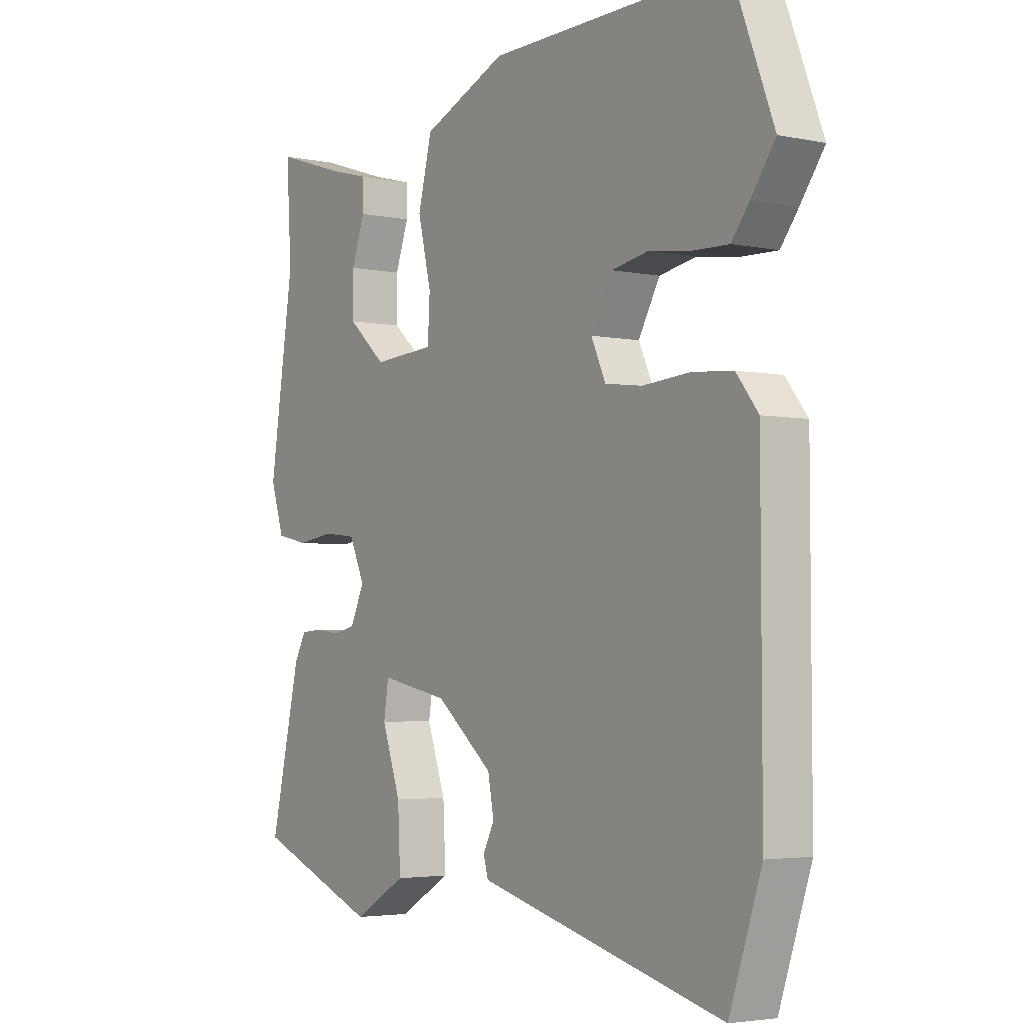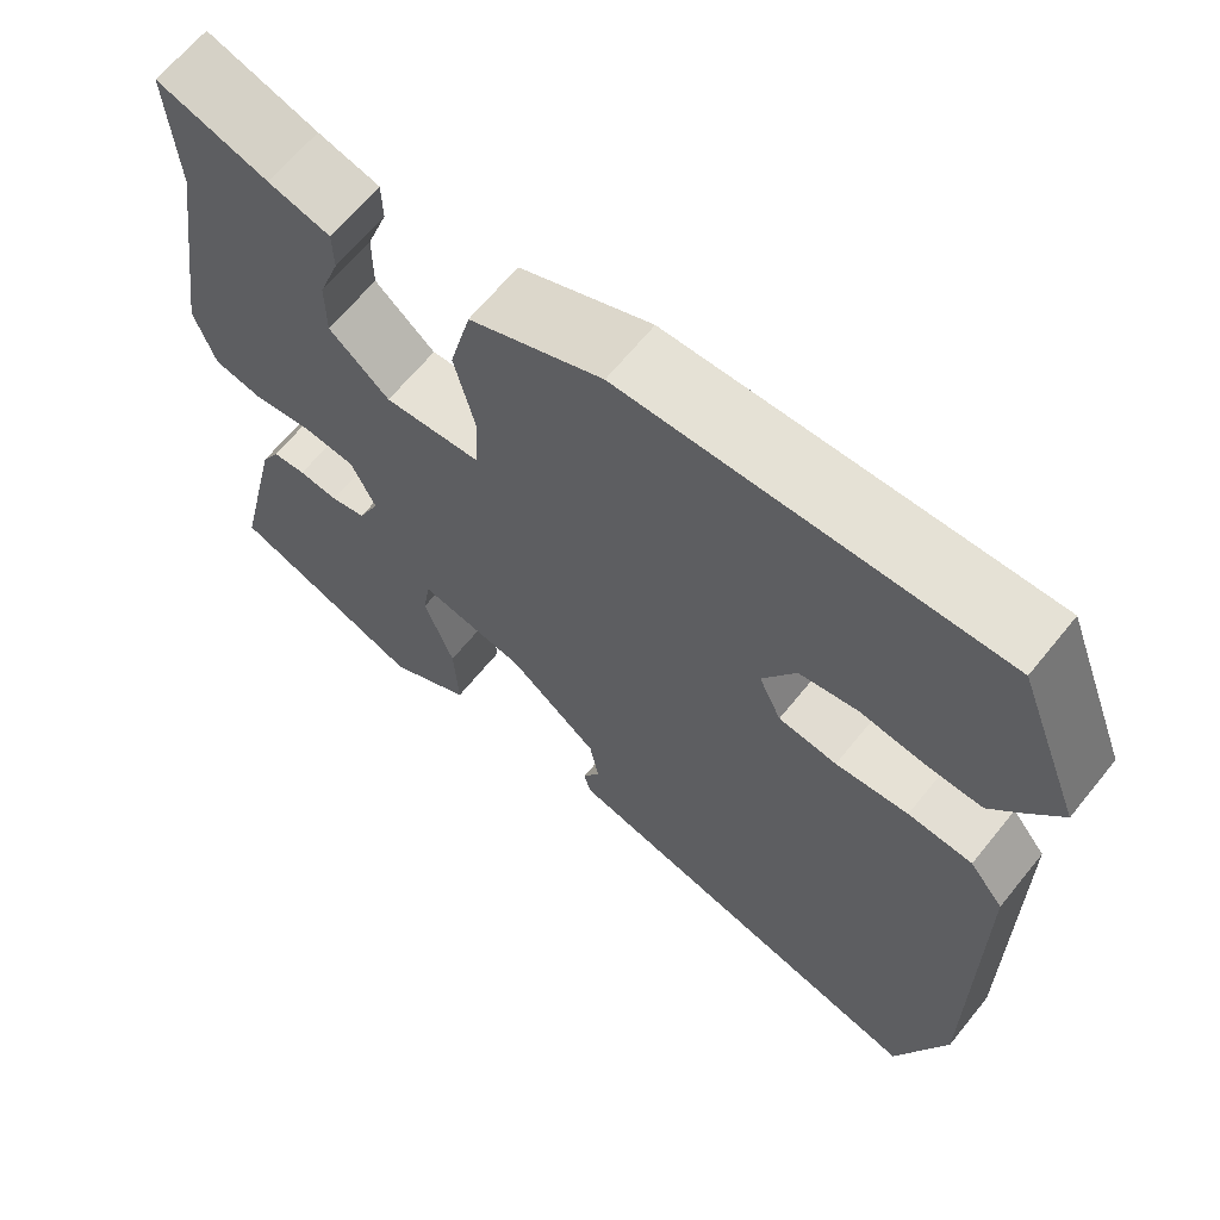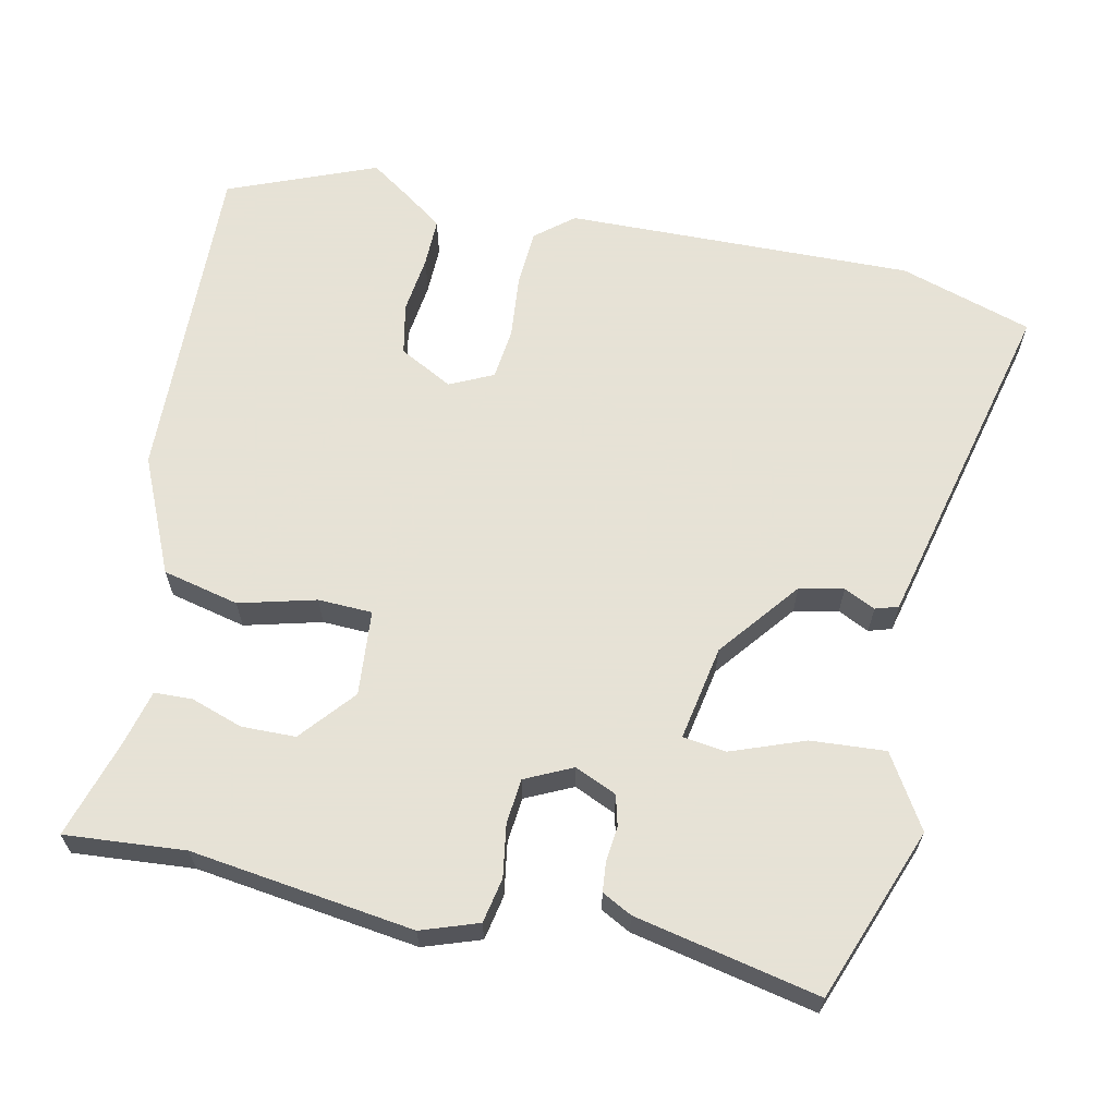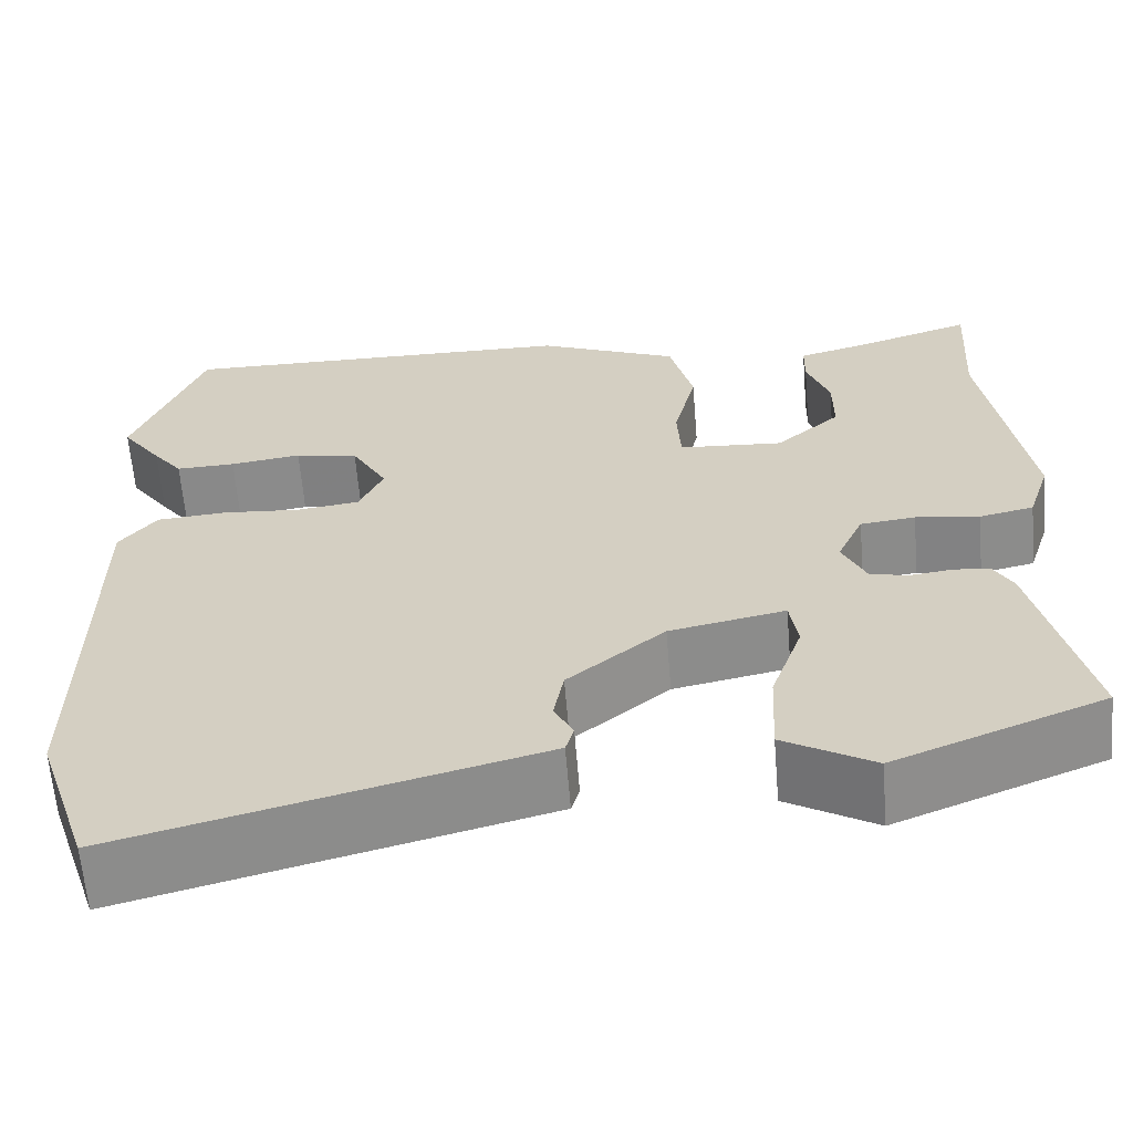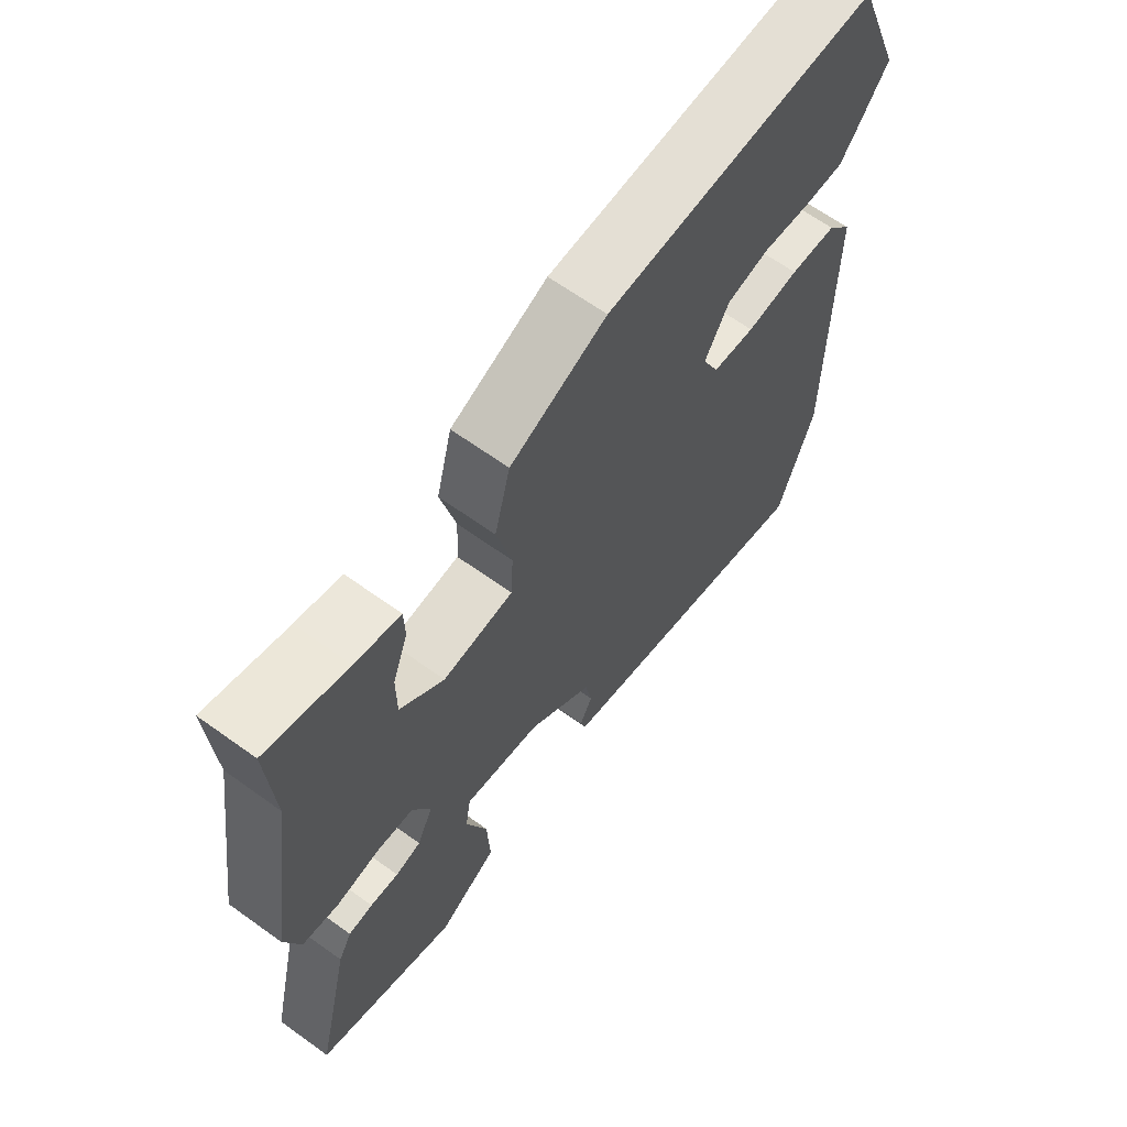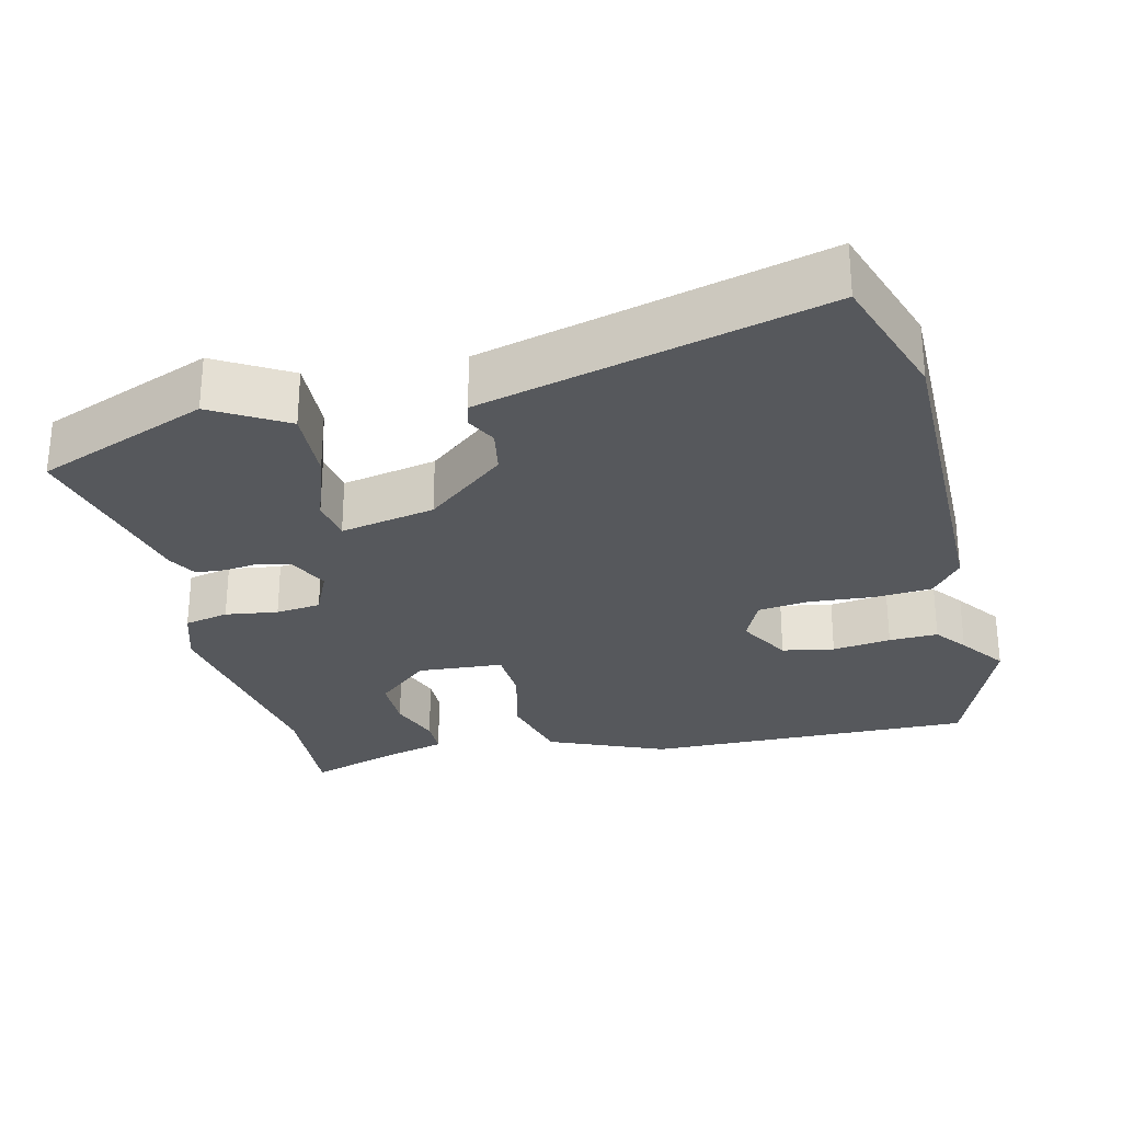
<metadata>
{"format":"obj","ext":"obj","renderer":"f3d","projection":"perspective","resolution":1024,"background":"white","views":[{"elev":-3.6,"azim":-124.6,"up":"+Z"},{"elev":65.3,"azim":-141.0,"up":"+Z"},{"elev":63.8,"azim":101.0,"up":"+Y"},{"elev":-62.8,"azim":4.7,"up":"+Z"},{"elev":65.3,"azim":125.9,"up":"+Z"},{"elev":-28.1,"azim":-166.5,"up":"+Y"}]}
</metadata>
<code>
v -0.558 0.07 0.35
v -0.481 0.07 0.551
v -0.033 0.07 0.544
v 0.125 0.07 0.477
v 0.151 0.07 0.374
v 0.126 0.07 0.27
v 0.13 0.07 0.197
v 0.246 0.07 0.189
v 0.318 0.07 0.252
v 0.318 0.07 0.325
v 0.293 0.07 0.395
v 0.294 0.07 0.446
v 0.368 0.07 0.466
v 0.501 0.07 0.509
v 0.491 0.07 0.347
v 0.537 0.07 0.047
v 0.512 0.07 -0.03
v 0.452 0.07 -0.043
v 0.381 0.07 -0.033
v 0.32 0.07 -0.04
v 0.291 0.07 -0.104
v 0.317 0.07 -0.16
v 0.359 0.07 -0.17
v 0.406 0.07 -0.164
v 0.446 0.07 -0.167
v 0.468 0.07 -0.207
v 0.525 0.07 -0.454
v 0.293 0.07 -0.546
v 0.194 0.07 -0.488
v 0.199 0.07 -0.387
v 0.234 0.07 -0.287
v 0.225 0.07 -0.229
v 0.097 0.07 -0.255
v -0.01 0.07 -0.343
v -0.021 0.07 -0.403
v 0 0.07 -0.445
v -0.009 0.07 -0.476
v -0.112 0.07 -0.503
v -0.468 0.07 -0.596
v -0.528 0.07 -0.418
v -0.527 0.07 0.053
v -0.486 0.07 0.105
v -0.409 0.07 0.111
v -0.322 0.07 0.104
v -0.252 0.07 0.113
v -0.225 0.07 0.172
v -0.265 0.07 0.244
v -0.335 0.07 0.257
v -0.414 0.07 0.246
v -0.48 0.07 0.244
v -0.513 0.07 0.287
v -0.558 0 0.35
v -0.481 0 0.551
v -0.033 0 0.544
v 0.125 0 0.477
v 0.151 0 0.374
v 0.126 0 0.27
v 0.13 0 0.197
v 0.246 0 0.189
v 0.318 0 0.252
v 0.318 0 0.325
v 0.293 0 0.395
v 0.294 0 0.446
v 0.368 0 0.466
v 0.501 0 0.509
v 0.491 0 0.347
v 0.537 0 0.047
v 0.512 0 -0.03
v 0.452 0 -0.043
v 0.381 0 -0.033
v 0.32 0 -0.04
v 0.291 0 -0.104
v 0.317 0 -0.16
v 0.359 0 -0.17
v 0.406 0 -0.164
v 0.446 0 -0.167
v 0.468 0 -0.207
v 0.525 0 -0.454
v 0.293 0 -0.546
v 0.194 0 -0.488
v 0.199 0 -0.387
v 0.234 0 -0.287
v 0.225 0 -0.229
v 0.097 0 -0.255
v -0.01 0 -0.343
v -0.021 0 -0.403
v 0 0 -0.445
v -0.009 0 -0.476
v -0.112 0 -0.503
v -0.468 0 -0.596
v -0.528 0 -0.418
v -0.527 0 0.053
v -0.486 0 0.105
v -0.409 0 0.111
v -0.322 0 0.104
v -0.252 0 0.113
v -0.225 0 0.172
v -0.265 0 0.244
v -0.335 0 0.257
v -0.414 0 0.246
v -0.48 0 0.244
v -0.513 0 0.287
f 3 4 5
f 2 3 5
f 1 2 5
f 51 1 5
f 50 51 5
f 49 50 5
f 48 49 5
f 47 48 5 6
f 46 47 6 7
f 45 46 7 8
f 42 43 44
f 41 42 44
f 40 41 44
f 39 40 44
f 38 39 44
f 37 38 44
f 36 37 44
f 35 36 44
f 34 35 44 45
f 33 34 45 8
f 29 30 31
f 28 29 31
f 27 28 31
f 26 27 31
f 25 26 31
f 24 25 31
f 23 24 31
f 22 23 31 32
f 21 22 32 33
f 17 18 19
f 16 17 19
f 15 16 19
f 15 19 20
f 14 15 20
f 13 14 20
f 10 11 12 13
f 9 10 13 20
f 20 21 33
f 9 20 33
f 8 9 33
f 56 55 54
f 56 54 53
f 56 53 52
f 56 52 102
f 56 102 101
f 56 101 100
f 56 100 99
f 57 56 99 98
f 58 57 98 97
f 59 58 97 96
f 95 94 93
f 95 93 92
f 95 92 91
f 95 91 90
f 95 90 89
f 95 89 88
f 95 88 87
f 95 87 86
f 96 95 86 85
f 59 96 85 84
f 82 81 80
f 82 80 79
f 82 79 78
f 82 78 77
f 82 77 76
f 82 76 75
f 82 75 74
f 83 82 74 73
f 84 83 73 72
f 70 69 68
f 70 68 67
f 70 67 66
f 71 70 66
f 71 66 65
f 71 65 64
f 64 63 62 61
f 71 64 61 60
f 84 72 71
f 84 71 60
f 84 60 59
f 1 52 53 2
f 2 53 54 3
f 3 54 55 4
f 4 55 56 5
f 5 56 57 6
f 6 57 58 7
f 7 58 59 8
f 8 59 60 9
f 9 60 61 10
f 10 61 62 11
f 11 62 63 12
f 12 63 64 13
f 13 64 65 14
f 14 65 66 15
f 15 66 67 16
f 16 67 68 17
f 17 68 69 18
f 18 69 70 19
f 19 70 71 20
f 20 71 72 21
f 21 72 73 22
f 22 73 74 23
f 23 74 75 24
f 24 75 76 25
f 25 76 77 26
f 26 77 78 27
f 27 78 79 28
f 28 79 80 29
f 29 80 81 30
f 30 81 82 31
f 31 82 83 32
f 32 83 84 33
f 33 84 85 34
f 34 85 86 35
f 35 86 87 36
f 36 87 88 37
f 37 88 89 38
f 38 89 90 39
f 39 90 91 40
f 40 91 92 41
f 41 92 93 42
f 42 93 94 43
f 43 94 95 44
f 44 95 96 45
f 45 96 97 46
f 46 97 98 47
f 47 98 99 48
f 48 99 100 49
f 49 100 101 50
f 50 101 102 51
f 51 102 52 1

</code>
